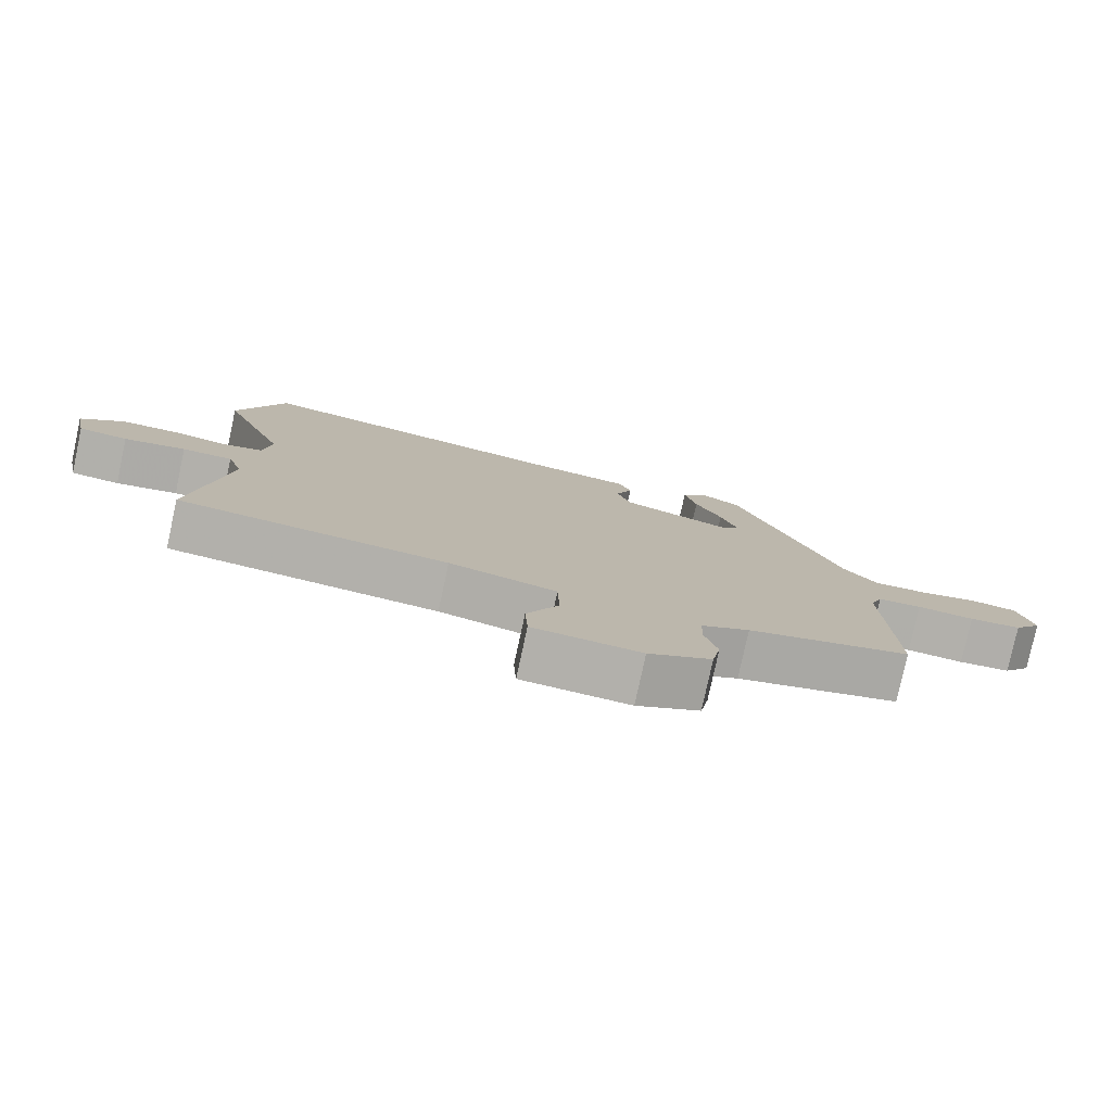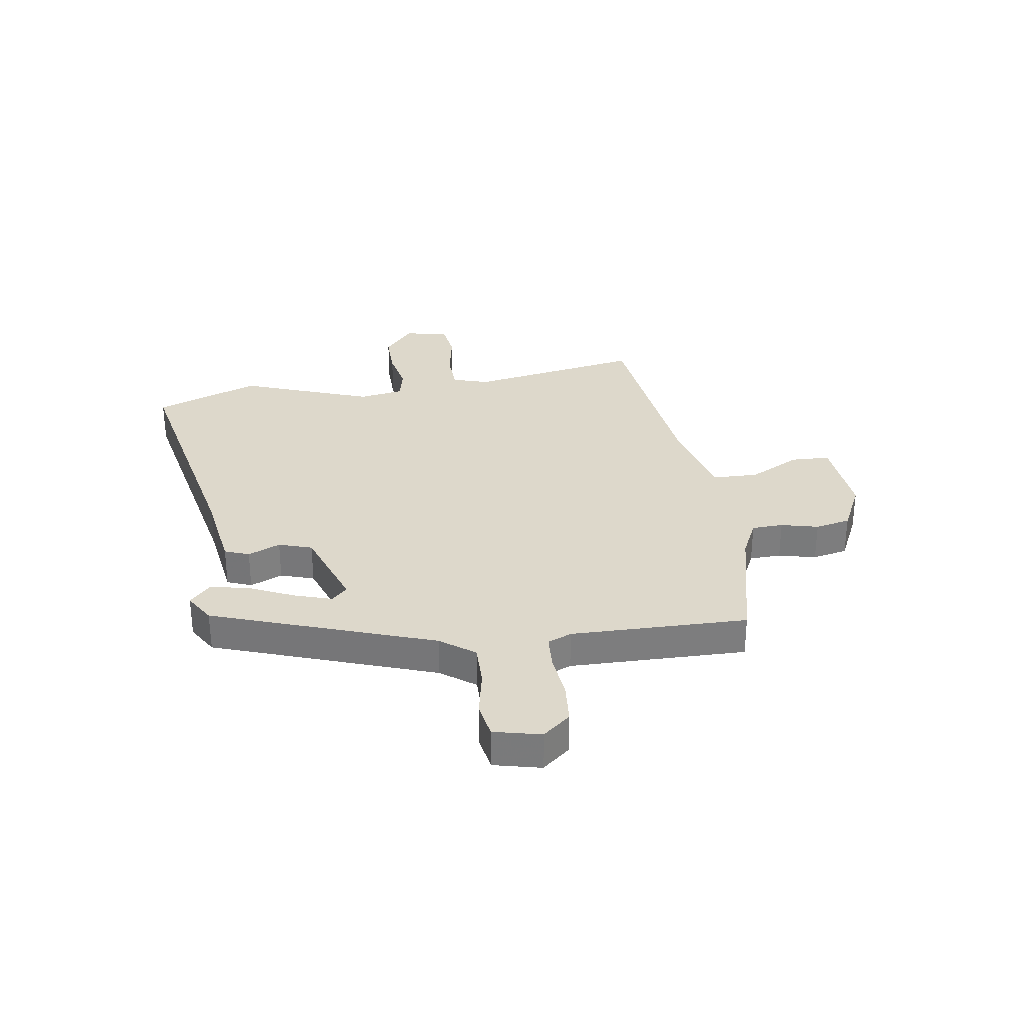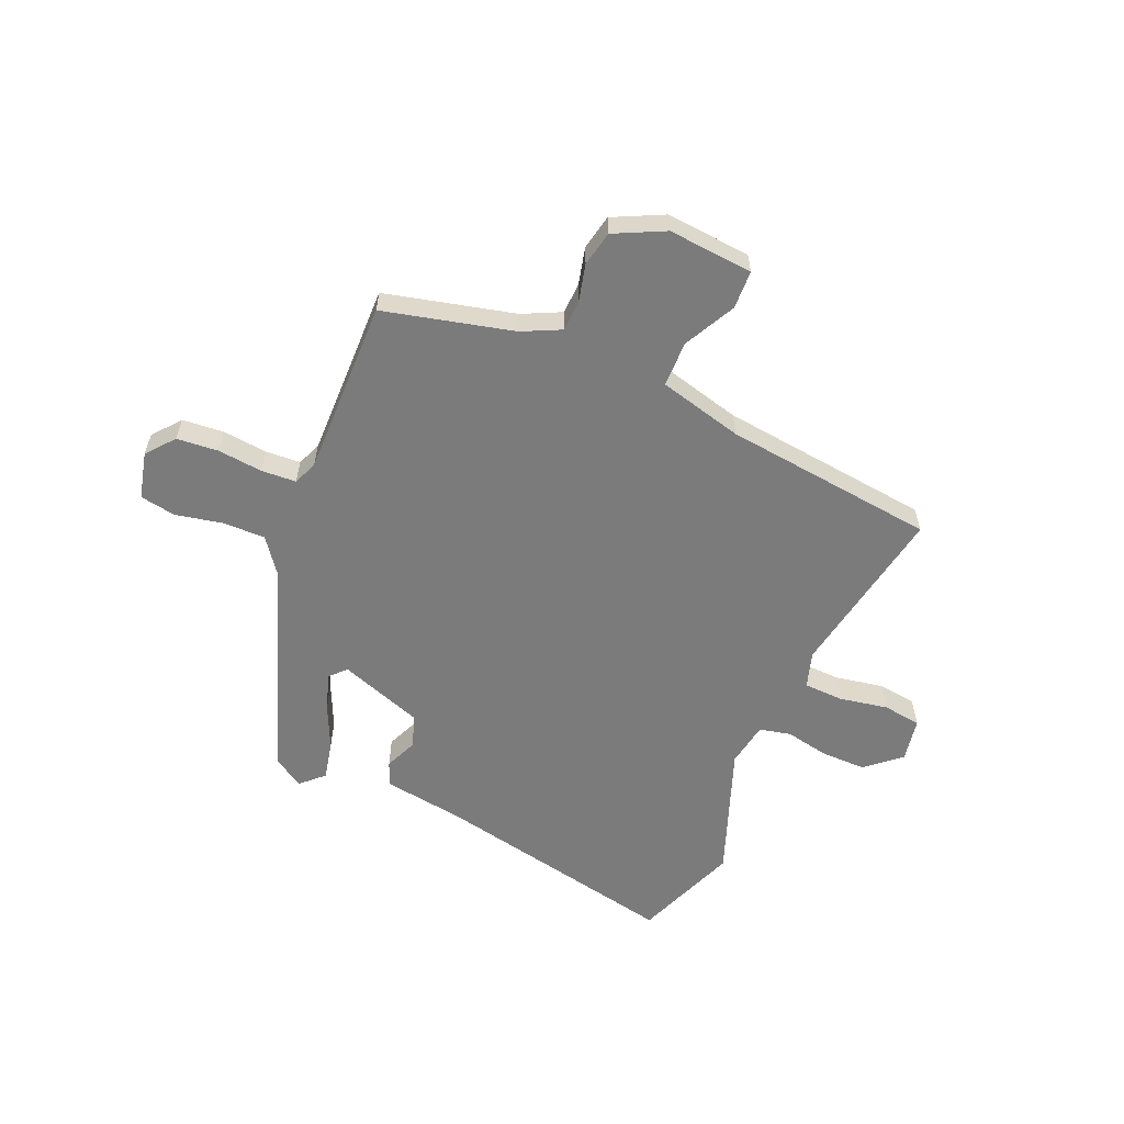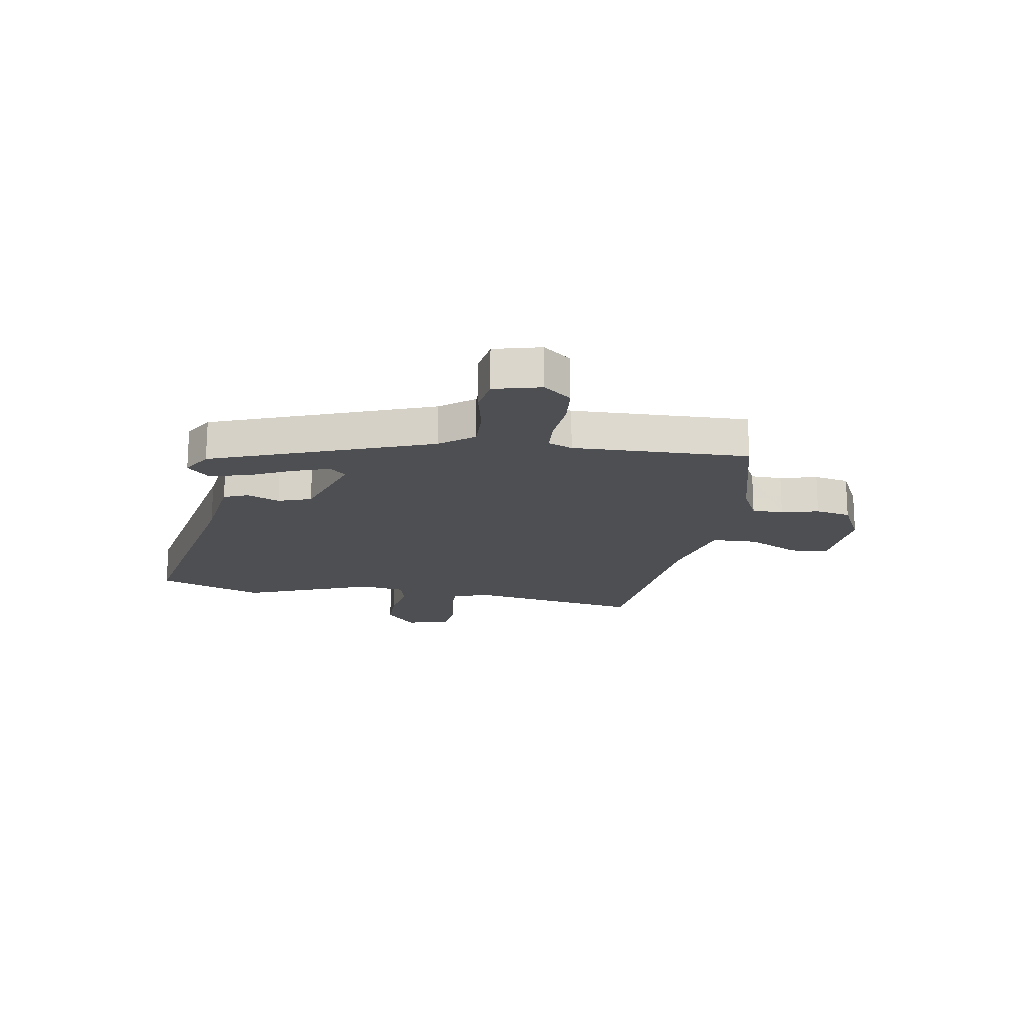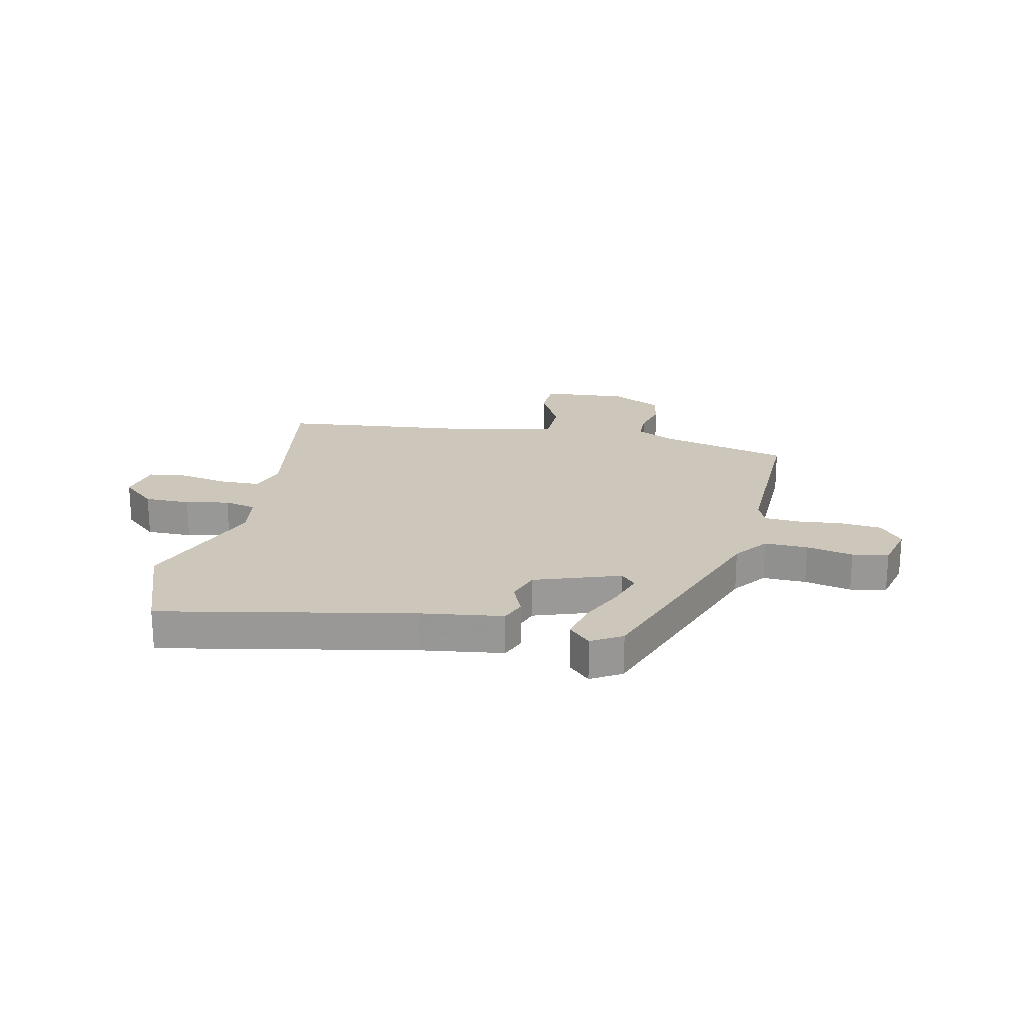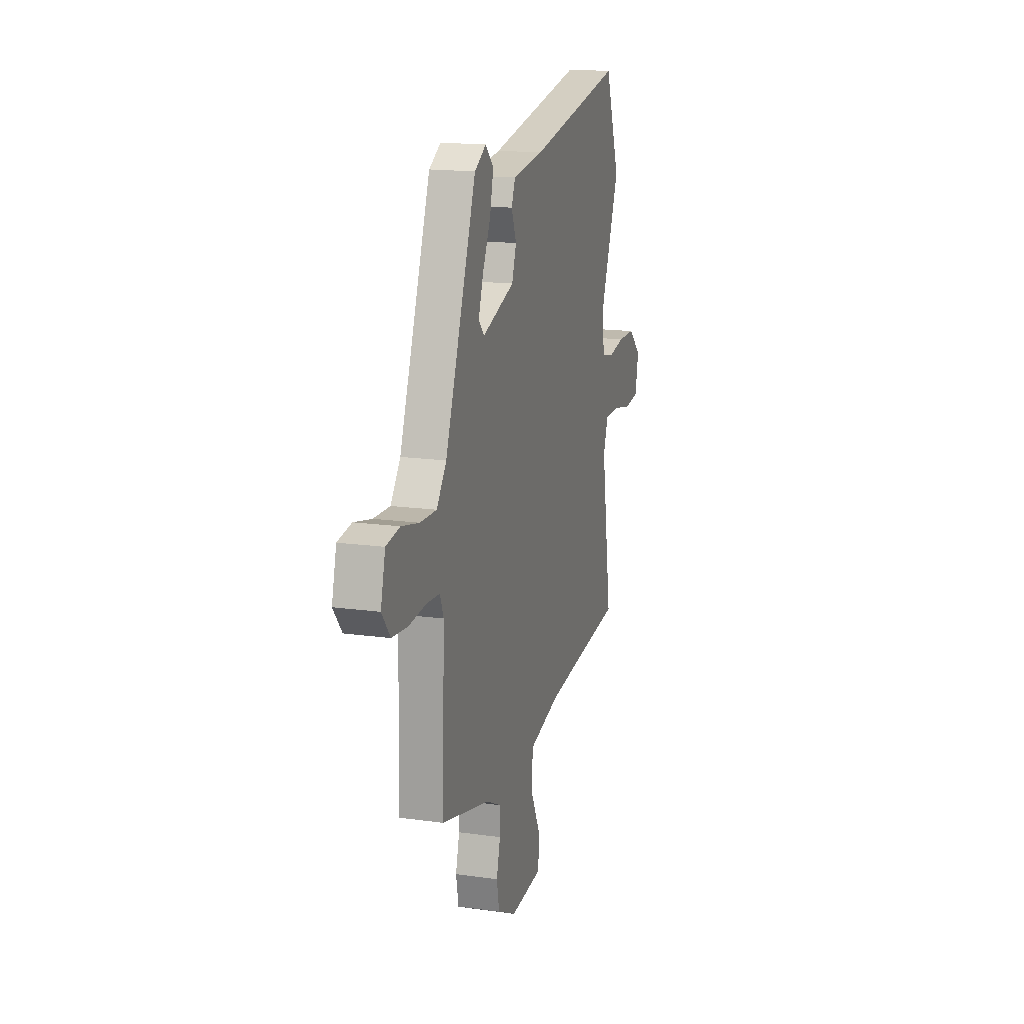
<metadata>
{"format":"obj","ext":"obj","renderer":"f3d","projection":"perspective","resolution":1024,"background":"white","views":[{"elev":-78.5,"azim":-12.2,"up":"+Z"},{"elev":31.3,"azim":80.2,"up":"+Y"},{"elev":-58.5,"azim":155.7,"up":"+Y"},{"elev":-17.9,"azim":80.2,"up":"+Y"},{"elev":21.3,"azim":11.6,"up":"+Y"},{"elev":16.4,"azim":106.0,"up":"+Z"}]}
</metadata>
<code>
v -0.531 0.07 -0.468
v -0.481 0.07 -0.151
v -0.503 0.07 -0.086
v -0.575 0.07 -0.085
v -0.663 0.07 -0.103
v -0.733 0.07 -0.095
v -0.749 0.07 -0.016
v -0.688 0.07 0.039
v -0.606 0.07 0.04
v -0.527 0.07 0.026
v -0.47 0.07 0.04
v -0.458 0.07 0.121
v -0.551 0.07 0.358
v -0.482 0.07 0.549
v -0.03 0.07 0.465
v 0.119 0.07 0.446
v 0.137 0.07 0.402
v 0.113 0.07 0.343
v 0.134 0.07 0.283
v 0.288 0.07 0.232
v 0.315 0.07 0.261
v 0.292 0.07 0.328
v 0.254 0.07 0.407
v 0.237 0.07 0.478
v 0.276 0.07 0.517
v 0.331 0.07 0.485
v 0.48 0.07 0.088
v 0.527 0.07 0.027
v 0.605 0.07 0.03
v 0.689 0.07 0.049
v 0.754 0.07 0.039
v 0.776 0.07 -0.046
v 0.736 0.07 -0.097
v 0.661 0.07 -0.105
v 0.579 0.07 -0.098
v 0.516 0.07 -0.103
v 0.499 0.07 -0.147
v 0.51 0.07 -0.467
v 0.277 0.07 -0.529
v 0.208 0.07 -0.564
v 0.207 0.07 -0.621
v 0.225 0.07 -0.688
v 0.213 0.07 -0.752
v 0.123 0.07 -0.798
v -0.031 0.07 -0.788
v -0.035 0.07 -0.718
v 0.011 0.07 -0.624
v 0.008 0.07 -0.541
v -0.145 0.07 -0.505
v -0.531 0 -0.468
v -0.481 0 -0.151
v -0.503 0 -0.086
v -0.575 0 -0.085
v -0.663 0 -0.103
v -0.733 0 -0.095
v -0.749 0 -0.016
v -0.688 0 0.039
v -0.606 0 0.04
v -0.527 0 0.026
v -0.47 0 0.04
v -0.458 0 0.121
v -0.551 0 0.358
v -0.482 0 0.549
v -0.03 0 0.465
v 0.119 0 0.446
v 0.137 0 0.402
v 0.113 0 0.343
v 0.134 0 0.283
v 0.288 0 0.232
v 0.315 0 0.261
v 0.292 0 0.328
v 0.254 0 0.407
v 0.237 0 0.478
v 0.276 0 0.517
v 0.331 0 0.485
v 0.48 0 0.088
v 0.527 0 0.027
v 0.605 0 0.03
v 0.689 0 0.049
v 0.754 0 0.039
v 0.776 0 -0.046
v 0.736 0 -0.097
v 0.661 0 -0.105
v 0.579 0 -0.098
v 0.516 0 -0.103
v 0.499 0 -0.147
v 0.51 0 -0.467
v 0.277 0 -0.529
v 0.208 0 -0.564
v 0.207 0 -0.621
v 0.225 0 -0.688
v 0.213 0 -0.752
v 0.123 0 -0.798
v -0.031 0 -0.788
v -0.035 0 -0.718
v 0.011 0 -0.624
v 0.008 0 -0.541
v -0.145 0 -0.505
f 44 45 46 47
f 44 47 48
f 41 42 43 44
f 40 41 44 48
f 39 40 48 49
f 37 38 39 49
f 32 33 34 35
f 32 35 36
f 29 30 31 32
f 28 29 32 36
f 27 28 36 37
f 22 23 24 25
f 21 22 25 26
f 15 16 17 18
f 15 18 19
f 12 13 14 15
f 11 12 15 19
f 7 8 9 10
f 5 6 7 10
f 4 5 10 11
f 3 4 11 19
f 37 49 1 2
f 21 26 27 37
f 20 21 37
f 19 20 37
f 2 3 19 37
f 96 95 94 93
f 97 96 93
f 93 92 91 90
f 97 93 90 89
f 98 97 89 88
f 98 88 87 86
f 84 83 82 81
f 85 84 81
f 81 80 79 78
f 85 81 78 77
f 86 85 77 76
f 74 73 72 71
f 75 74 71 70
f 67 66 65 64
f 68 67 64
f 64 63 62 61
f 68 64 61 60
f 59 58 57 56
f 59 56 55 54
f 60 59 54 53
f 68 60 53 52
f 51 50 98 86
f 86 76 75 70
f 86 70 69
f 86 69 68
f 86 68 52 51
f 1 50 51 2
f 2 51 52 3
f 3 52 53 4
f 4 53 54 5
f 5 54 55 6
f 6 55 56 7
f 7 56 57 8
f 8 57 58 9
f 9 58 59 10
f 10 59 60 11
f 11 60 61 12
f 12 61 62 13
f 13 62 63 14
f 14 63 64 15
f 15 64 65 16
f 16 65 66 17
f 17 66 67 18
f 18 67 68 19
f 19 68 69 20
f 20 69 70 21
f 21 70 71 22
f 22 71 72 23
f 23 72 73 24
f 24 73 74 25
f 25 74 75 26
f 26 75 76 27
f 27 76 77 28
f 28 77 78 29
f 29 78 79 30
f 30 79 80 31
f 31 80 81 32
f 32 81 82 33
f 33 82 83 34
f 34 83 84 35
f 35 84 85 36
f 36 85 86 37
f 37 86 87 38
f 38 87 88 39
f 39 88 89 40
f 40 89 90 41
f 41 90 91 42
f 42 91 92 43
f 43 92 93 44
f 44 93 94 45
f 45 94 95 46
f 46 95 96 47
f 47 96 97 48
f 48 97 98 49
f 49 98 50 1

</code>
